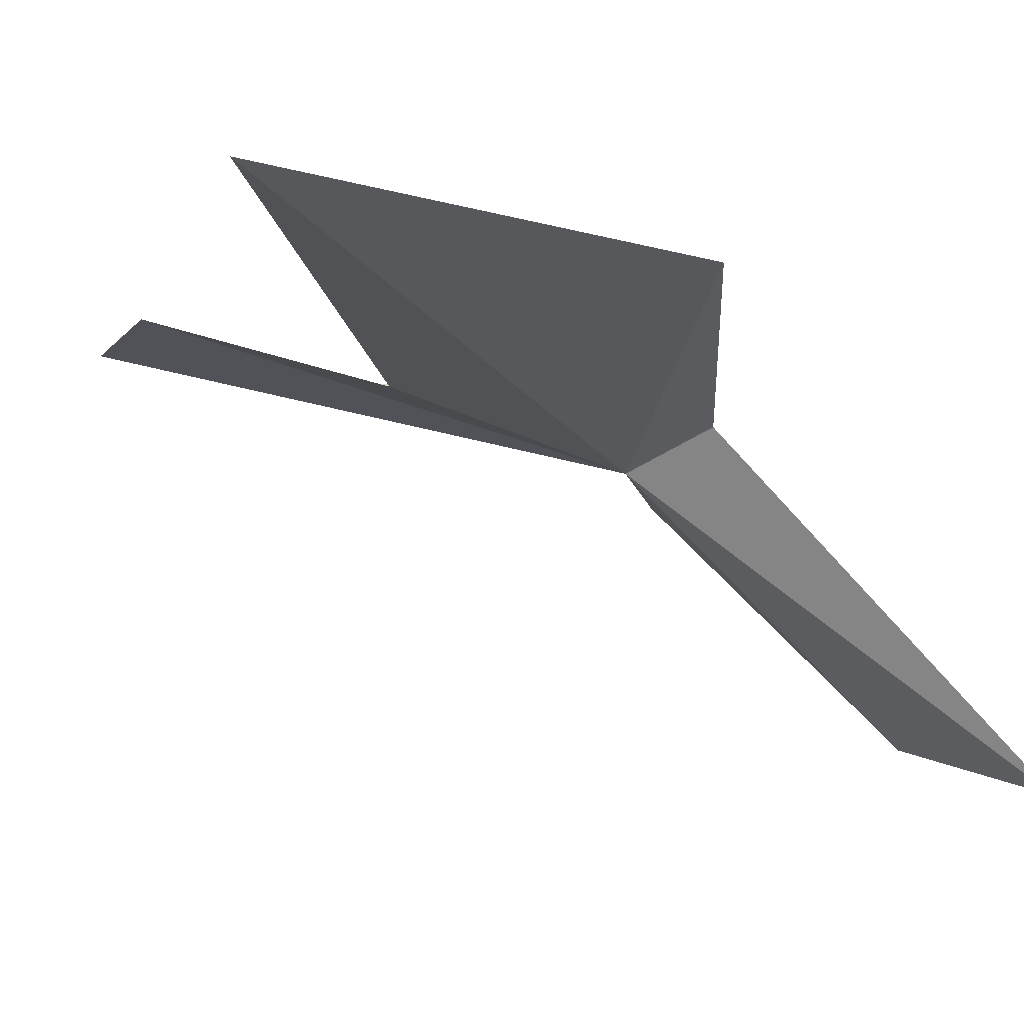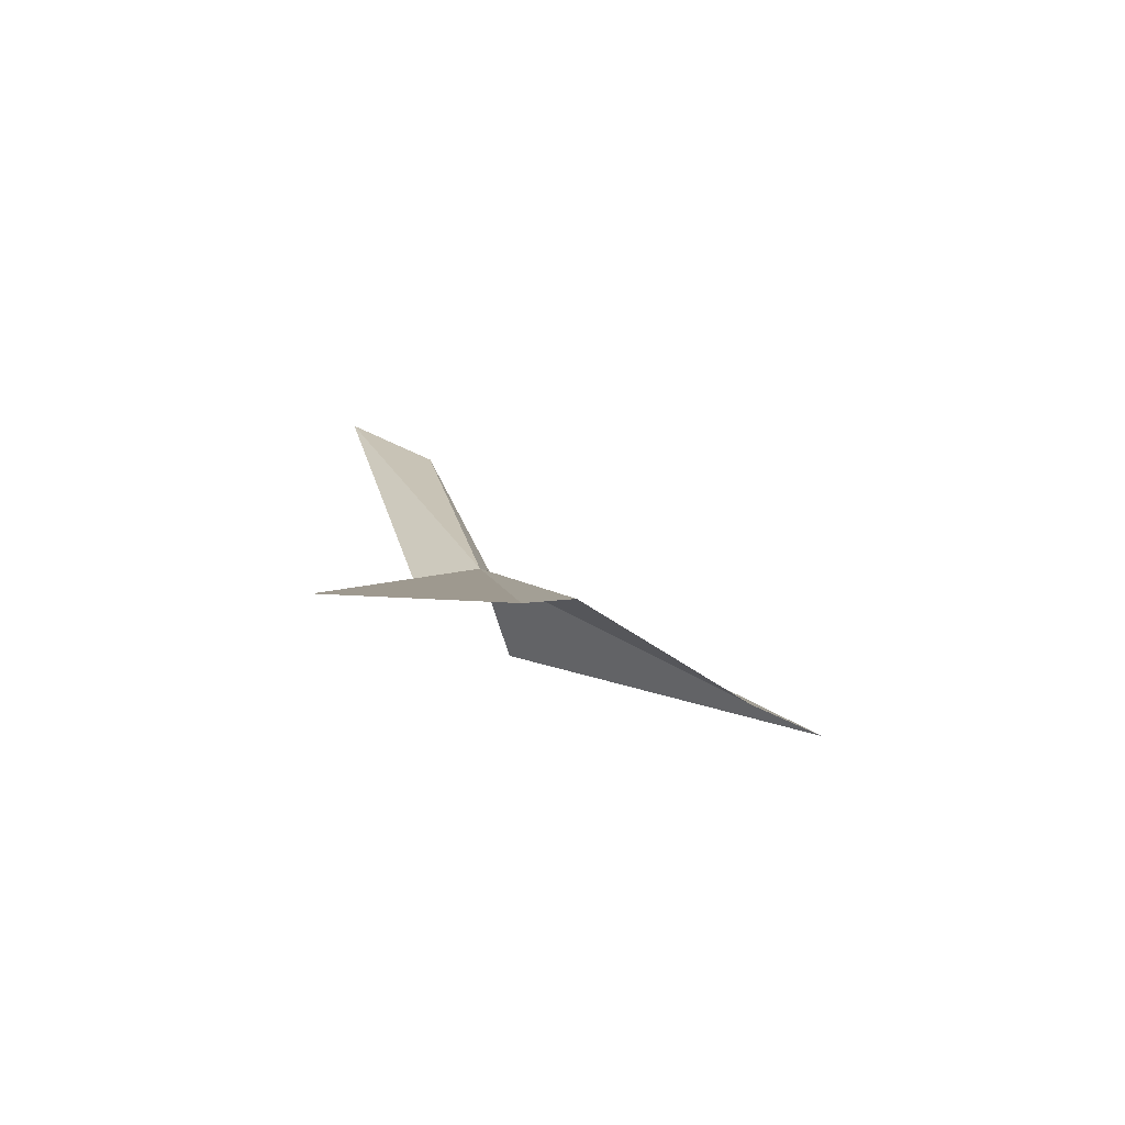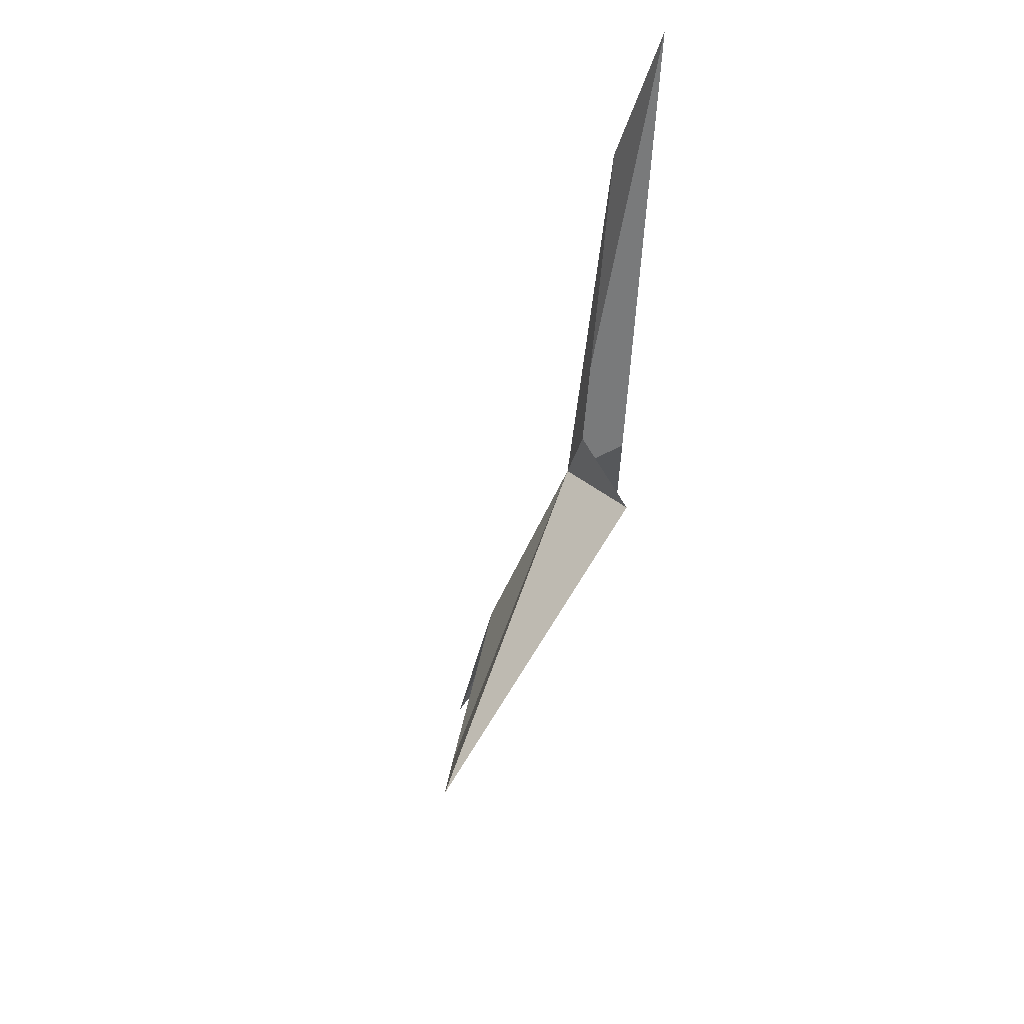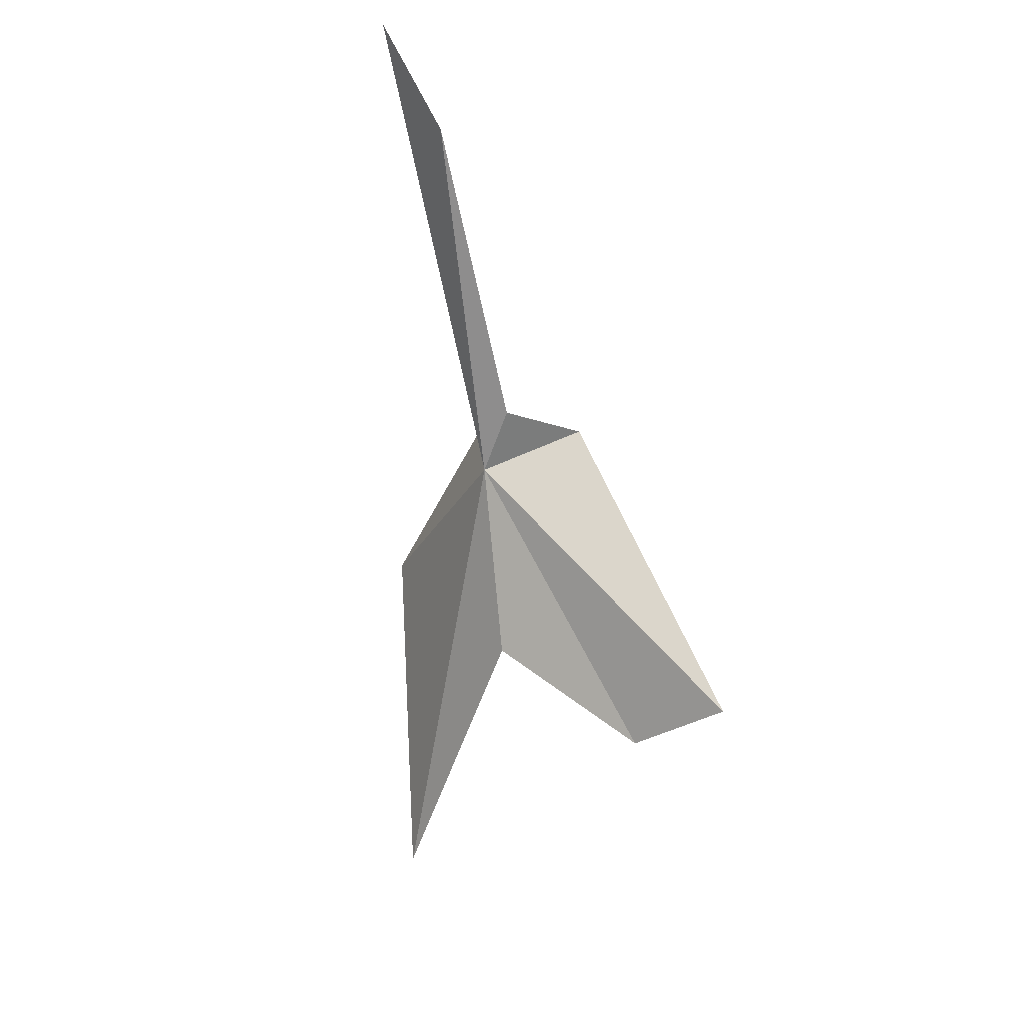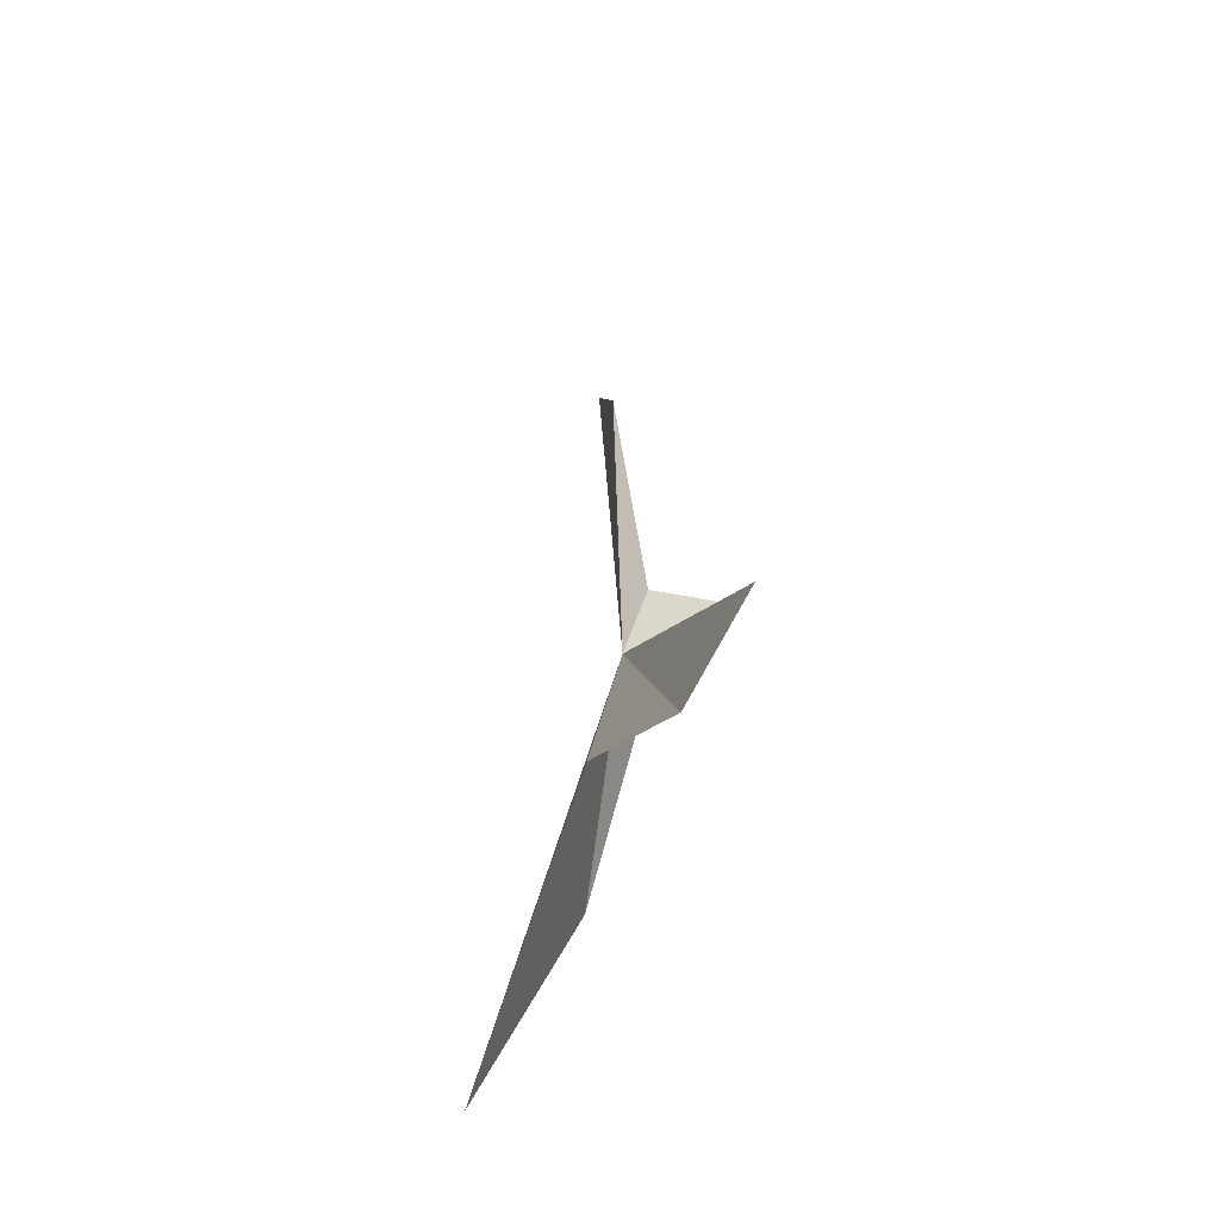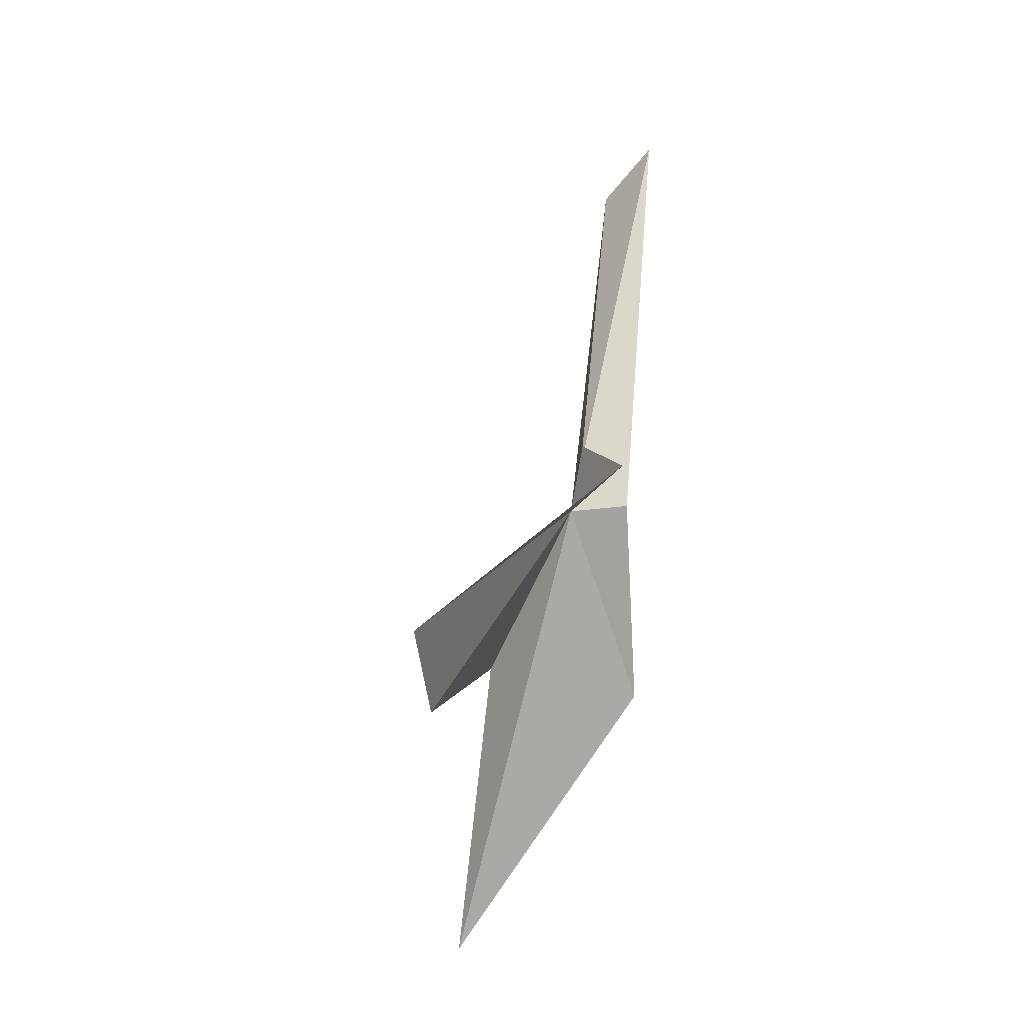
<metadata>
{"format":"obj","ext":"obj","renderer":"f3d","projection":"perspective","resolution":1024,"background":"white","views":[{"elev":-39.8,"azim":-156.3,"up":"+Y"},{"elev":-72.3,"azim":-2.8,"up":"+Z"},{"elev":45.8,"azim":128.9,"up":"+Z"},{"elev":31.7,"azim":59.1,"up":"+Z"},{"elev":-35.8,"azim":89.2,"up":"+Z"},{"elev":-8.3,"azim":133.8,"up":"+Z"}]}
</metadata>
<code>
v 21.81 -10.48 86.11
v 32.85 -8.683 76.01
v 36.24 -6.207 79.17
v 23.24 -5.965 87.63
v 25.88 -11.92 78.34
v 18.68 -10.81 102.5
v 22.15 -9.408 89.13
v 19.11 -9.234 86.53
v 14.48 -11.42 106.3
v 15.48 -11.93 77.45
v 23.76 -16.12 65.17
f 1 2 3
f 1 3 4
f 1 5 2
f 1 7 6
f 1 9 8
f 1 6 9
f 1 8 10
f 1 10 11
f 1 11 5
f 1 4 7

</code>
